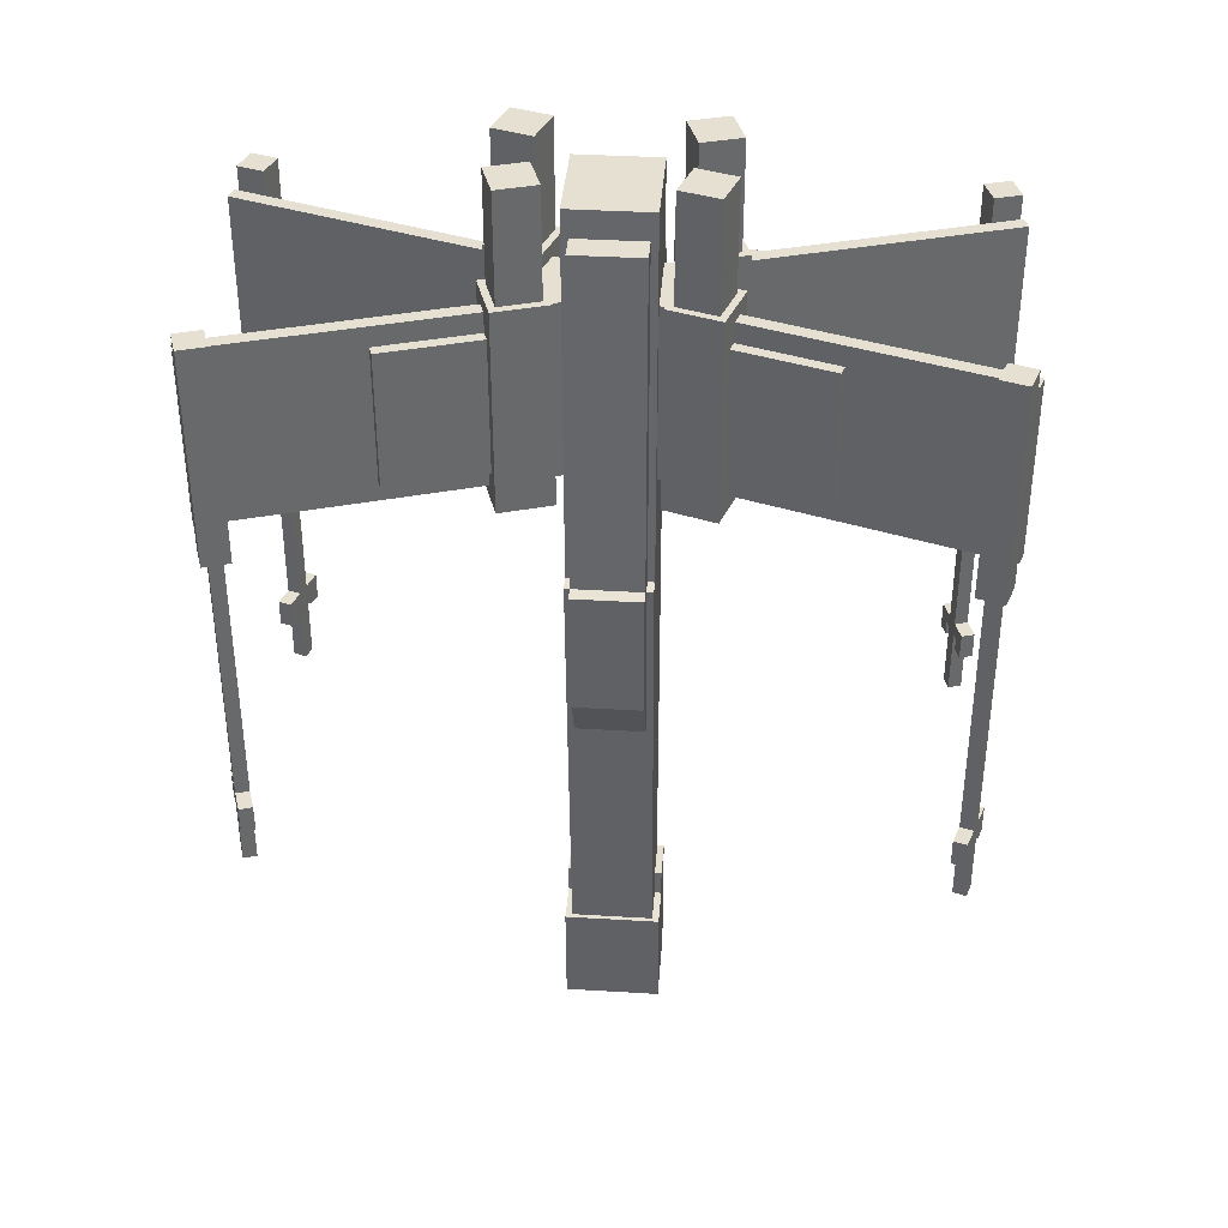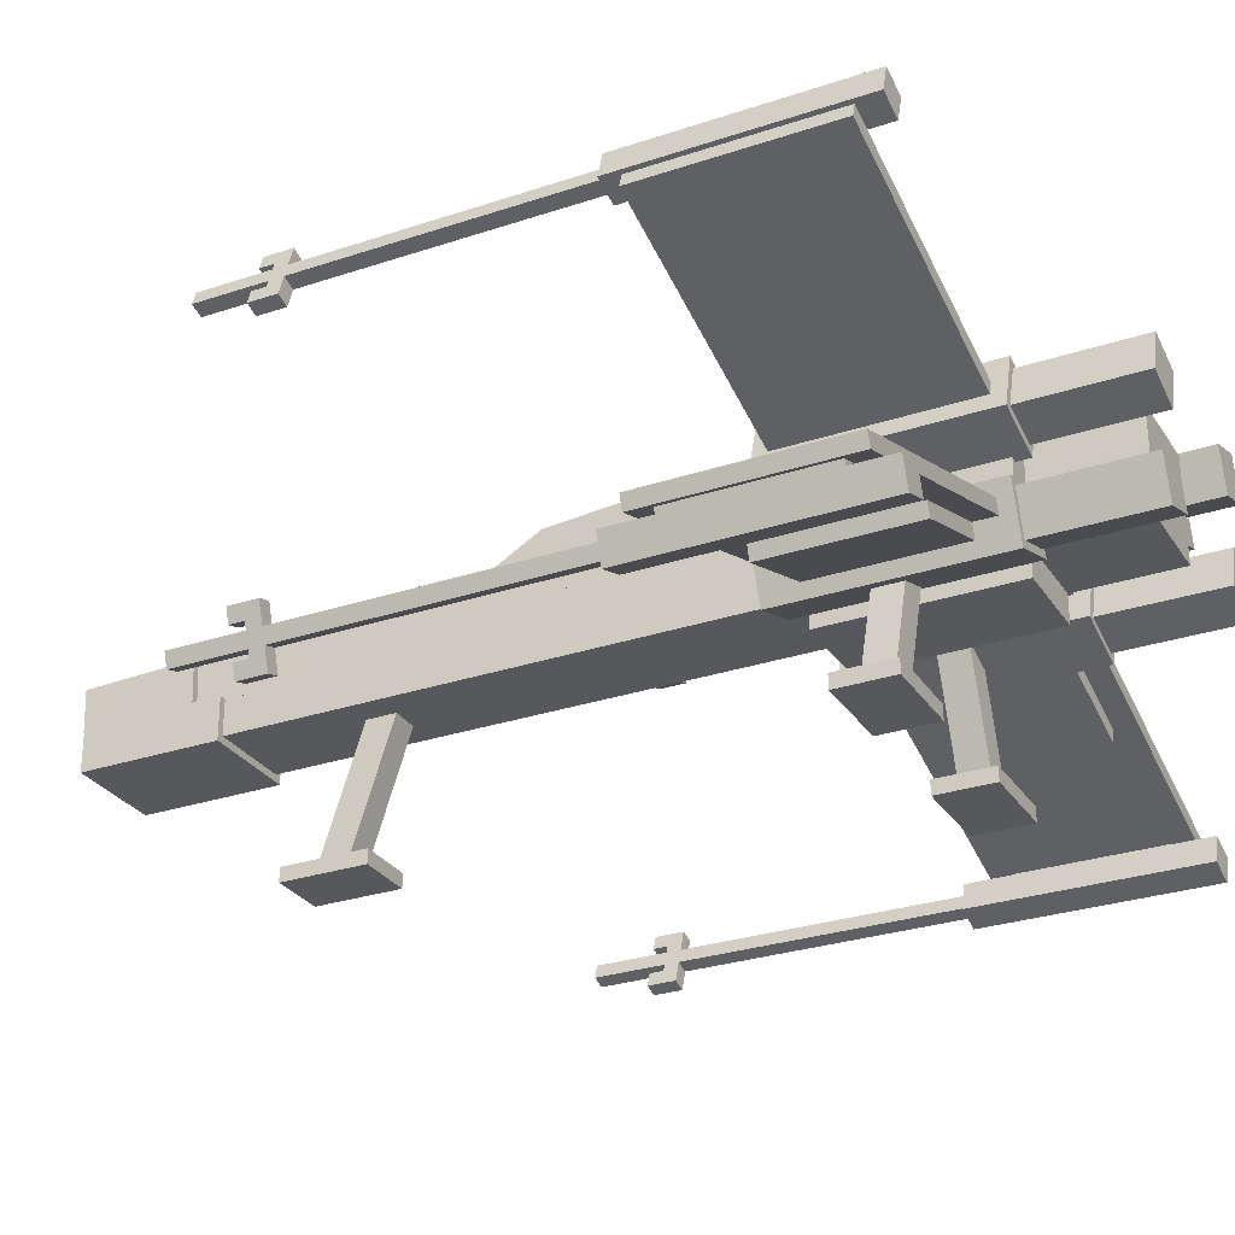
<metadata>
{"format":"obj","ext":"obj","renderer":"f3d","projection":"perspective","resolution":1024,"background":"white","views":[{"elev":37.8,"azim":-175.6,"up":"+Z"},{"elev":-28.5,"azim":-63.3,"up":"+Y"}]}
</metadata>
<code>
o Boby Bottom
v 0.1875 0.5875 -2.25
v -0.1875 0.5875 -2.25
v -0.1875 0.775 -2.25
v 0.1875 0.775 -2.25
v -0.1875 0.5875 0.25
v 0.1875 0.5875 0.25
v 0.1875 0.775 0.25
v -0.1875 0.775 0.25
f 1 2 3 4
f 5 6 7 8
f 4 3 8 7
f 6 5 2 1
f 6 1 4 7
f 2 5 8 3
o Body Top
v 0.1875 0.6865 -2.214
v -0.1875 0.6865 -2.214
v -0.1875 0.8733 -2.23
v 0.1875 0.8733 -2.23
v -0.1875 0.9044 0.2766
v 0.1875 0.9044 0.2766
v 0.1875 1.091 0.2603
v -0.1875 1.091 0.2603
f 9 10 11 12
f 13 14 15 16
f 12 11 16 15
f 14 13 10 9
f 14 9 12 15
f 10 13 16 11
o Main Body
v 0.1875 0.5875 0.25
v -0.1875 0.5875 0.25
v -0.1875 1.025 0.25
v 0.1875 1.025 0.25
v -0.1875 0.5875 2
v 0.1875 0.5875 2
v 0.1875 1.025 2
v -0.1875 1.025 2
f 17 18 19 20
f 21 22 23 24
f 20 19 24 23
f 22 21 18 17
f 22 17 20 23
f 18 21 24 19
o Nose Cone Lower
v 0.2188 0.5563 -2.281
v -0.2188 0.5563 -2.281
v -0.2188 0.7438 -2.281
v 0.2188 0.7438 -2.281
v -0.2188 0.5563 -1.656
v 0.2188 0.5563 -1.656
v 0.2188 0.7438 -1.656
v -0.2188 0.7438 -1.656
f 25 26 27 28
f 29 30 31 32
f 28 27 32 31
f 30 29 26 25
f 30 25 28 31
f 26 29 32 27
o Nose Cone Upper
v 0.2188 0.7268 -2.284
v -0.2188 0.7268 -2.284
v -0.2188 0.9142 -2.29
v 0.2188 0.9142 -2.29
v -0.2188 0.7442 -1.784
v 0.2188 0.7442 -1.784
v 0.2188 0.9316 -1.791
v -0.2188 0.9316 -1.791
f 33 34 35 36
f 37 38 39 40
f 36 35 40 39
f 38 37 34 33
f 38 33 36 39
f 34 37 40 35
o Body Fill
v 0.1875 0.7438 -1.25
v -0.1875 0.7438 -1.25
v -0.1875 0.9313 -1.25
v 0.1875 0.9313 -1.25
v -0.1875 0.7438 0.3125
v 0.1875 0.7438 0.3125
v 0.1875 0.9313 0.3125
v -0.1875 0.9313 0.3125
f 41 42 43 44
f 45 46 47 48
f 44 43 48 47
f 46 45 42 41
f 46 41 44 47
f 42 45 48 43
o Booster L Top
v -0.2887 0.8588 0.6875
v -0.5265 0.9361 0.6875
v -0.4492 1.174 0.6875
v -0.2114 1.097 0.6875
v -0.5265 0.9361 1.625
v -0.2887 0.8588 1.625
v -0.2114 1.097 1.625
v -0.4492 1.174 1.625
f 49 50 51 52
f 53 54 55 56
f 52 51 56 55
f 54 53 50 49
f 54 49 52 55
f 50 53 56 51
o Booster L Bottom
v -0.2195 0.5001 0.6875
v -0.4572 0.4229 0.6875
v -0.5345 0.6606 0.6875
v -0.2967 0.7379 0.6875
v -0.4572 0.4229 1.625
v -0.2195 0.5001 1.625
v -0.2967 0.7379 1.625
v -0.5345 0.6606 1.625
f 57 58 59 60
f 61 62 63 64
f 60 59 64 63
f 62 61 58 57
f 62 57 60 63
f 58 61 64 59
o Booster R Top
v 0.5265 0.9361 0.6875
v 0.2887 0.8588 0.6875
v 0.2114 1.097 0.6875
v 0.4492 1.174 0.6875
v 0.2887 0.8588 1.625
v 0.5265 0.9361 1.625
v 0.4492 1.174 1.625
v 0.2114 1.097 1.625
f 65 66 67 68
f 69 70 71 72
f 68 67 72 71
f 70 69 66 65
f 70 65 68 71
f 66 69 72 67
o Booster R Bottom
v 0.4572 0.4229 0.6875
v 0.2195 0.5001 0.6875
v 0.2967 0.7379 0.6875
v 0.5345 0.6606 0.6875
v 0.2195 0.5001 1.625
v 0.4572 0.4229 1.625
v 0.5345 0.6606 1.625
v 0.2967 0.7379 1.625
f 73 74 75 76
f 77 78 79 80
f 76 75 80 79
f 78 77 74 73
f 78 73 76 79
f 74 77 80 75
o Wing L Top
v -0.09909 0.8761 0.75
v -1.645 1.378 0.75
v -1.625 1.438 0.75
v -0.07977 0.9355 0.75
v -1.645 1.378 1.562
v -0.09909 0.8761 1.562
v -0.07977 0.9355 1.562
v -1.625 1.438 1.562
f 81 82 83 84
f 85 86 87 88
f 84 83 88 87
f 86 85 82 81
f 86 81 84 87
f 82 85 88 83
o Wing L Bottom
v -0.07977 0.677 0.75
v -1.625 0.1748 0.75
v -1.645 0.2343 0.75
v -0.09909 0.7364 0.75
v -1.625 0.1748 1.562
v -0.07977 0.677 1.562
v -0.09909 0.7364 1.562
v -1.645 0.2343 1.562
f 89 90 91 92
f 93 94 95 96
f 92 91 96 95
f 94 93 90 89
f 94 89 92 95
f 90 93 96 91
o Wing R Top
v 1.639 1.376 0.75
v 0.09315 0.8742 0.75
v 0.07383 0.9336 0.75
v 1.619 1.436 0.75
v 0.09315 0.8742 1.562
v 1.639 1.376 1.562
v 1.619 1.436 1.562
v 0.07383 0.9336 1.562
f 97 98 99 100
f 101 102 103 104
f 100 99 104 103
f 102 101 98 97
f 102 97 100 103
f 98 101 104 99
o Wing R Bottom
v 1.625 0.1748 0.75
v 0.07977 0.677 0.75
v 0.09909 0.7364 0.75
v 1.645 0.2342 0.75
v 0.07977 0.677 1.562
v 1.625 0.1748 1.562
v 1.645 0.2342 1.562
v 0.09909 0.7364 1.562
f 105 106 107 108
f 109 110 111 112
f 108 107 112 111
f 110 109 106 105
f 110 105 108 111
f 106 109 112 107
o Wing Extra L Top
v -0.3214 1.001 0.8438
v -0.9158 1.194 0.8438
v -0.8965 1.253 0.8438
v -0.3021 1.06 0.8438
v -0.9158 1.194 1.469
v -0.3214 1.001 1.469
v -0.3021 1.06 1.469
v -0.8965 1.253 1.469
f 113 114 115 116
f 117 118 119 120
f 116 115 120 119
f 118 117 114 113
f 118 113 116 119
f 114 117 120 115
o Wing Extra L Bottom
v -0.2982 0.5403 0.8438
v -0.8926 0.3471 0.8438
v -0.9119 0.4066 0.8438
v -0.3175 0.5997 0.8438
v -0.8926 0.3471 1.469
v -0.2982 0.5403 1.469
v -0.3175 0.5997 1.469
v -0.9119 0.4066 1.469
f 121 122 123 124
f 125 126 127 128
f 124 123 128 127
f 126 125 122 121
f 126 121 124 127
f 122 125 128 123
o Wing Extra R Top
v 0.9158 1.194 0.8438
v 0.3214 1.001 0.8438
v 0.3021 1.06 0.8438
v 0.8965 1.253 0.8438
v 0.3214 1.001 1.469
v 0.9158 1.194 1.469
v 0.8965 1.253 1.469
v 0.3021 1.06 1.469
f 129 130 131 132
f 133 134 135 136
f 132 131 136 135
f 134 133 130 129
f 134 129 132 135
f 130 133 136 131
o Wing Extra R Bottom
v 0.8926 0.3471 0.8438
v 0.2982 0.5403 0.8438
v 0.3175 0.5997 0.8438
v 0.912 0.4066 0.8438
v 0.2982 0.5403 1.469
v 0.8926 0.3471 1.469
v 0.912 0.4066 1.469
v 0.3175 0.5997 1.469
f 137 138 139 140
f 141 142 143 144
f 140 139 144 143
f 142 141 138 137
f 142 137 140 143
f 138 141 144 139
o Body Wing Filler L
v -0.125 0.6813 0.75
v -0.3125 0.6813 0.75
v -0.3125 0.9313 0.75
v -0.125 0.9313 0.75
v -0.3125 0.6813 1.562
v -0.125 0.6813 1.562
v -0.125 0.9313 1.562
v -0.3125 0.9313 1.562
f 145 146 147 148
f 149 150 151 152
f 148 147 152 151
f 150 149 146 145
f 150 145 148 151
f 146 149 152 147
o Body Wing Filler R
v 0.3125 0.6813 0.75
v 0.125 0.6813 0.75
v 0.125 0.9313 0.75
v 0.3125 0.9313 0.75
v 0.125 0.6813 1.562
v 0.3125 0.6813 1.562
v 0.3125 0.9313 1.562
v 0.125 0.9313 1.562
f 153 154 155 156
f 157 158 159 160
f 156 155 160 159
f 158 157 154 153
f 158 153 156 159
f 154 157 160 155
o Engine L Top
v -0.3088 0.8982 1.5
v -0.4871 0.9562 1.5
v -0.4291 1.134 1.5
v -0.2508 1.077 1.5
v -0.4871 0.9562 2.125
v -0.3088 0.8982 2.125
v -0.2508 1.077 2.125
v -0.4291 1.134 2.125
f 161 162 163 164
f 165 166 167 168
f 164 163 168 167
f 166 165 162 161
f 166 161 164 167
f 162 165 168 163
o Engine L Bottom
v -0.2588 0.5202 1.5
v -0.4372 0.4623 1.5
v -0.4951 0.6406 1.5
v -0.3168 0.6985 1.5
v -0.4372 0.4623 2.125
v -0.2588 0.5202 2.125
v -0.3168 0.6985 2.125
v -0.4951 0.6406 2.125
f 169 170 171 172
f 173 174 175 176
f 172 171 176 175
f 174 173 170 169
f 174 169 172 175
f 170 173 176 171
o Engine R Top
v 0.4881 0.9532 1.5
v 0.3097 0.8953 1.5
v 0.2518 1.074 1.5
v 0.4301 1.132 1.5
v 0.3097 0.8953 2.125
v 0.4881 0.9532 2.125
v 0.4301 1.132 2.125
v 0.2518 1.074 2.125
f 177 178 179 180
f 181 182 183 184
f 180 179 184 183
f 182 181 178 177
f 182 177 180 183
f 178 181 184 179
o Engine R Bottom
v 0.4352 0.4563 1.5
v 0.2569 0.5143 1.5
v 0.3149 0.6926 1.5
v 0.4932 0.6346 1.5
v 0.2569 0.5143 2.125
v 0.4352 0.4563 2.125
v 0.4932 0.6346 2.125
v 0.3149 0.6926 2.125
f 185 186 187 188
f 189 190 191 192
f 188 187 192 191
f 190 189 186 185
f 190 185 188 191
f 186 189 192 187
o Cockpit 1
v 0.1562 0.9695 -0.3062
v -0.1562 0.9695 -0.3062
v -0.1562 1.156 -0.3226
v 0.1562 1.156 -0.3226
v -0.1562 1.024 0.3164
v 0.1562 1.024 0.3164
v 0.1562 1.211 0.3
v -0.1562 1.211 0.3
f 193 194 195 196
f 197 198 199 200
f 196 195 200 199
f 198 197 194 193
f 198 193 196 199
f 194 197 200 195
o Cockpit 2
v 0.1562 0.891 -0.5288
v -0.1562 0.891 -0.5288
v -0.1562 0.9992 -0.5913
v 0.1562 0.9992 -0.5913
v -0.1562 1.047 -0.2582
v 0.1562 1.047 -0.2582
v 0.1562 1.155 -0.3207
v -0.1562 1.155 -0.3207
f 201 202 203 204
f 205 206 207 208
f 204 203 208 207
f 206 205 202 201
f 206 201 204 207
f 202 205 208 203
o Main Body Extra Top
v 0.1562 1.025 0.25
v -0.1562 1.025 0.25
v -0.1562 1.15 0.25
v 0.1562 1.15 0.25
v -0.1562 1.025 1.875
v 0.1562 1.025 1.875
v 0.1562 1.15 1.875
v -0.1562 1.15 1.875
f 209 210 211 212
f 213 214 215 216
f 212 211 216 215
f 214 213 210 209
f 214 209 212 215
f 210 213 216 211
o Laser Base L Top
v -1.497 1.429 0.6562
v -1.616 1.467 0.6562
v -1.577 1.586 0.6562
v -1.458 1.548 0.6562
v -1.616 1.467 1.656
v -1.497 1.429 1.656
v -1.458 1.548 1.656
v -1.577 1.586 1.656
f 217 218 219 220
f 221 222 223 224
f 220 219 224 223
f 222 221 218 217
f 222 217 220 223
f 218 221 224 219
o Laser Base 2 L Top
v -1.546 1.379 0.8438
v -1.605 1.398 0.8438
v -1.567 1.517 0.8438
v -1.507 1.498 0.8438
v -1.605 1.398 1.469
v -1.546 1.379 1.469
v -1.507 1.498 1.469
v -1.567 1.517 1.469
f 225 226 227 228
f 229 230 231 232
f 228 227 232 231
f 230 229 226 225
f 230 225 228 231
f 226 229 232 227
o Laser L Top
v -1.519 1.462 -0.9375
v -1.578 1.482 -0.9375
v -1.559 1.541 -0.9375
v -1.499 1.522 -0.9375
v -1.578 1.482 0.8125
v -1.519 1.462 0.8125
v -1.499 1.522 0.8125
v -1.559 1.541 0.8125
f 233 234 235 236
f 237 238 239 240
f 236 235 240 239
f 238 237 234 233
f 238 233 236 239
f 234 237 240 235
o Laser Prong 1 L Top
v -1.548 1.373 -0.625
v -1.607 1.392 -0.625
v -1.53 1.63 -0.625
v -1.47 1.611 -0.625
v -1.607 1.392 -0.5625
v -1.548 1.373 -0.5625
v -1.47 1.611 -0.5625
v -1.53 1.63 -0.5625
f 241 242 243 244
f 245 246 247 248
f 244 243 248 247
f 246 245 242 241
f 246 241 244 247
f 242 245 248 243
o Laser Prong 2 L Top
v -1.49 1.551 -0.6875
v -1.549 1.571 -0.6875
v -1.53 1.63 -0.6875
v -1.47 1.611 -0.6875
v -1.549 1.571 -0.5625
v -1.49 1.551 -0.5625
v -1.47 1.611 -0.5625
v -1.53 1.63 -0.5625
f 249 250 251 252
f 253 254 255 256
f 252 251 256 255
f 254 253 250 249
f 254 249 252 255
f 250 253 256 251
o Laser Prong 3 L Top
v -1.548 1.373 -0.6875
v -1.607 1.392 -0.6875
v -1.588 1.452 -0.6875
v -1.528 1.432 -0.6875
v -1.607 1.392 -0.5625
v -1.548 1.373 -0.5625
v -1.528 1.432 -0.5625
v -1.588 1.452 -0.5625
f 257 258 259 260
f 261 262 263 264
f 260 259 264 263
f 262 261 258 257
f 262 257 260 263
f 258 261 264 259
o Main Body Extra Bottom
v 0.1875 0.4625 0.75
v -0.1875 0.4625 0.75
v -0.1875 0.5875 0.75
v 0.1875 0.5875 0.75
v -0.1875 0.4625 1.562
v 0.1875 0.4625 1.562
v 0.1875 0.5875 1.562
v -0.1875 0.5875 1.562
f 265 266 267 268
f 269 270 271 272
f 268 267 272 271
f 270 269 266 265
f 270 265 268 271
f 266 269 272 267
o Laser Base R Bottom
v 1.577 0.02621 0.6562
v 1.458 0.06483 0.6562
v 1.497 0.1837 0.6562
v 1.616 0.1451 0.6562
v 1.458 0.06483 1.656
v 1.577 0.02621 1.656
v 1.616 0.1451 1.656
v 1.497 0.1837 1.656
f 273 274 275 276
f 277 278 279 280
f 276 275 280 279
f 278 277 274 273
f 278 273 276 279
f 274 277 280 275
o Laser Base 2 R Bottom
v 1.567 0.0953 0.8438
v 1.507 0.1146 0.8438
v 1.546 0.2335 0.8438
v 1.605 0.2142 0.8438
v 1.507 0.1146 1.469
v 1.567 0.0953 1.469
v 1.605 0.2142 1.469
v 1.546 0.2335 1.469
f 281 282 283 284
f 285 286 287 288
f 284 283 288 287
f 286 285 282 281
f 286 281 284 287
f 282 285 288 283
o Laser R Bottom
v 1.557 0.06558 -0.9375
v 1.497 0.0849 -0.9375
v 1.517 0.1443 -0.9375
v 1.576 0.125 -0.9375
v 1.497 0.0849 0.8125
v 1.557 0.06558 0.8125
v 1.576 0.125 0.8125
v 1.517 0.1443 0.8125
f 289 290 291 292
f 293 294 295 296
f 292 291 296 295
f 294 293 290 289
f 294 289 292 295
f 290 293 296 291
o Laser Prong 1 R Bottom
v 1.528 -0.02358 -0.625
v 1.468 -0.004265 -0.625
v 1.546 0.2335 -0.625
v 1.605 0.2142 -0.625
v 1.468 -0.004265 -0.5625
v 1.528 -0.02358 -0.5625
v 1.605 0.2142 -0.5625
v 1.546 0.2335 -0.5625
f 297 298 299 300
f 301 302 303 304
f 300 299 304 303
f 302 301 298 297
f 302 297 300 303
f 298 301 304 299
o Laser Prong 2 R Bottom
v 1.586 0.1547 -0.6875
v 1.526 0.1741 -0.6875
v 1.546 0.2335 -0.6875
v 1.605 0.2142 -0.6875
v 1.526 0.1741 -0.5625
v 1.586 0.1547 -0.5625
v 1.605 0.2142 -0.5625
v 1.546 0.2335 -0.5625
f 305 306 307 308
f 309 310 311 312
f 308 307 312 311
f 310 309 306 305
f 310 305 308 311
f 306 309 312 307
o Laser Prong 3 R Bottom
v 1.528 -0.02358 -0.6875
v 1.468 -0.004265 -0.6875
v 1.488 0.05518 -0.6875
v 1.547 0.03586 -0.6875
v 1.468 -0.004265 -0.5625
v 1.528 -0.02358 -0.5625
v 1.547 0.03586 -0.5625
v 1.488 0.05518 -0.5625
f 313 314 315 316
f 317 318 319 320
f 316 315 320 319
f 318 317 314 313
f 318 313 316 319
f 314 317 320 315
o Laser Base L Bottom
v -1.458 0.06483 0.6562
v -1.577 0.02621 0.6562
v -1.616 0.1451 0.6562
v -1.497 0.1837 0.6562
v -1.577 0.02621 1.656
v -1.458 0.06483 1.656
v -1.497 0.1837 1.656
v -1.616 0.1451 1.656
f 321 322 323 324
f 325 326 327 328
f 324 323 328 327
f 326 325 322 321
f 326 321 324 327
f 322 325 328 323
o Laser Base 2 L Bottom
v -1.51 0.1137 0.8438
v -1.57 0.09434 0.8438
v -1.608 0.2132 0.8438
v -1.549 0.2325 0.8438
v -1.57 0.09434 1.469
v -1.51 0.1137 1.469
v -1.549 0.2325 1.469
v -1.608 0.2132 1.469
f 329 330 331 332
f 333 334 335 336
f 332 331 336 335
f 334 333 330 329
f 334 329 332 335
f 330 333 336 331
o Laser L Bottom
v -1.497 0.0849 -0.9375
v -1.557 0.06558 -0.9375
v -1.576 0.125 -0.9375
v -1.517 0.1443 -0.9375
v -1.557 0.06558 0.8125
v -1.497 0.0849 0.8125
v -1.517 0.1443 0.8125
v -1.576 0.125 0.8125
f 337 338 339 340
f 341 342 343 344
f 340 339 344 343
f 342 341 338 337
f 342 337 340 343
f 338 341 344 339
o Laser Prong 1 L Bottom
v -1.468 -0.004265 -0.625
v -1.528 -0.02358 -0.625
v -1.605 0.2142 -0.625
v -1.546 0.2335 -0.625
v -1.528 -0.02358 -0.5625
v -1.468 -0.004265 -0.5625
v -1.546 0.2335 -0.5625
v -1.605 0.2142 -0.5625
f 345 346 347 348
f 349 350 351 352
f 348 347 352 351
f 350 349 346 345
f 350 345 348 351
f 346 349 352 347
o Laser Prong 2 L Bottom
v -1.526 0.1741 -0.6875
v -1.586 0.1547 -0.6875
v -1.605 0.2142 -0.6875
v -1.546 0.2335 -0.6875
v -1.586 0.1547 -0.5625
v -1.526 0.1741 -0.5625
v -1.546 0.2335 -0.5625
v -1.605 0.2142 -0.5625
f 353 354 355 356
f 357 358 359 360
f 356 355 360 359
f 358 357 354 353
f 358 353 356 359
f 354 357 360 355
o Laser Prong 3 L Bottom
v -1.468 -0.004265 -0.6875
v -1.528 -0.02358 -0.6875
v -1.547 0.03586 -0.6875
v -1.488 0.05518 -0.6875
v -1.528 -0.02358 -0.5625
v -1.468 -0.004265 -0.5625
v -1.488 0.05518 -0.5625
v -1.547 0.03586 -0.5625
f 361 362 363 364
f 365 366 367 368
f 364 363 368 367
f 366 365 362 361
f 366 361 364 367
f 362 365 368 363
o Laser Base R Top
v 1.61 1.465 0.6562
v 1.491 1.427 0.6562
v 1.452 1.546 0.6562
v 1.571 1.584 0.6562
v 1.491 1.427 1.656
v 1.61 1.465 1.656
v 1.571 1.584 1.656
v 1.452 1.546 1.656
f 369 370 371 372
f 373 374 375 376
f 372 371 376 375
f 374 373 370 369
f 374 369 372 375
f 370 373 376 371
o Laser Base 2 R Top
v 1.599 1.396 0.8438
v 1.54 1.377 0.8438
v 1.501 1.496 0.8438
v 1.561 1.515 0.8438
v 1.54 1.377 1.469
v 1.599 1.396 1.469
v 1.561 1.515 1.469
v 1.501 1.496 1.469
f 377 378 379 380
f 381 382 383 384
f 380 379 384 383
f 382 381 378 377
f 382 377 380 383
f 378 381 384 379
o Laser R Top
v 1.57 1.486 -0.9375
v 1.511 1.466 -0.9375
v 1.492 1.526 -0.9375
v 1.551 1.545 -0.9375
v 1.511 1.466 0.8125
v 1.57 1.486 0.8125
v 1.551 1.545 0.8125
v 1.492 1.526 0.8125
f 385 386 387 388
f 389 390 391 392
f 388 387 392 391
f 390 389 386 385
f 390 385 388 391
f 386 389 392 387
o Laser Prong 1 R Top
v 1.595 1.408 -0.625
v 1.536 1.389 -0.625
v 1.459 1.627 -0.625
v 1.518 1.646 -0.625
v 1.536 1.389 -0.5625
v 1.595 1.408 -0.5625
v 1.518 1.646 -0.5625
v 1.459 1.627 -0.5625
f 393 394 395 396
f 397 398 399 400
f 396 395 400 399
f 398 397 394 393
f 398 393 396 399
f 394 397 400 395
o Laser Prong 2 R Top
v 1.537 1.587 -0.6875
v 1.478 1.567 -0.6875
v 1.459 1.627 -0.6875
v 1.518 1.646 -0.6875
v 1.478 1.567 -0.5625
v 1.537 1.587 -0.5625
v 1.518 1.646 -0.5625
v 1.459 1.627 -0.5625
f 401 402 403 404
f 405 406 407 408
f 404 403 408 407
f 406 405 402 401
f 406 401 404 407
f 402 405 408 403
o Laser Prong 3 R Top
v 1.603 1.384 -0.6875
v 1.544 1.365 -0.6875
v 1.524 1.425 -0.6875
v 1.584 1.444 -0.6875
v 1.544 1.365 -0.5625
v 1.603 1.384 -0.5625
v 1.584 1.444 -0.5625
v 1.524 1.425 -0.5625
f 409 410 411 412
f 413 414 415 416
f 412 411 416 415
f 414 413 410 409
f 414 409 412 415
f 410 413 416 411
o Landing Gear 1
v 0.0625 0.001572 -1.292
v -0.0625 0.001572 -1.292
v -0.0625 0.6554 -1.08
v 0.0625 0.6554 -1.08
v -0.0625 -0.03705 -1.173
v 0.0625 -0.03705 -1.173
v 0.0625 0.6168 -0.9607
v -0.0625 0.6168 -0.9607
f 417 418 419 420
f 421 422 423 424
f 420 419 424 423
f 422 421 418 417
f 422 417 420 423
f 418 421 424 419
o Landing Gear 2
v 0.125 -0.0375 -1.406
v -0.125 -0.0375 -1.406
v -0.125 0.025 -1.406
v 0.125 0.025 -1.406
v -0.125 -0.0375 -1.031
v 0.125 -0.0375 -1.031
v 0.125 0.025 -1.031
v -0.125 0.025 -1.031
f 425 426 427 428
f 429 430 431 432
f 428 427 432 431
f 430 429 426 425
f 430 425 428 431
f 426 429 432 427
o Landing Gear 3
v -0.4162 -0.03329 1.062
v -0.5351 0.005342 1.062
v -0.3226 0.6592 1.062
v -0.2037 0.6206 1.062
v -0.5351 0.005342 1.188
v -0.4162 -0.03329 1.188
v -0.2037 0.6206 1.188
v -0.3226 0.6592 1.188
f 433 434 435 436
f 437 438 439 440
f 436 435 440 439
f 438 437 434 433
f 438 433 436 439
f 434 437 440 435
o Landing Gear 4
v 0.5015 0.007574 1.062
v 0.3826 -0.03105 1.062
v 0.1702 0.6228 1.062
v 0.289 0.6614 1.062
v 0.3826 -0.03105 1.188
v 0.5015 0.007574 1.188
v 0.289 0.6614 1.188
v 0.1702 0.6228 1.188
f 441 442 443 444
f 445 446 447 448
f 444 443 448 447
f 446 445 442 441
f 446 441 444 447
f 442 445 448 443
o Landing Gear 5
v -0.2687 -0.0375 1
v -0.6438 -0.0375 1
v -0.6438 0.025 1
v -0.2687 0.025 1
v -0.6438 -0.0375 1.25
v -0.2687 -0.0375 1.25
v -0.2687 0.025 1.25
v -0.6438 0.025 1.25
f 449 450 451 452
f 453 454 455 456
f 452 451 456 455
f 454 453 450 449
f 454 449 452 455
f 450 453 456 451
o Landing Gear 6
v 0.625 -0.0375 1
v 0.25 -0.0375 1
v 0.25 0.025 1
v 0.625 0.025 1
v 0.25 -0.0375 1.25
v 0.625 -0.0375 1.25
v 0.625 0.025 1.25
v 0.25 0.025 1.25
f 457 458 459 460
f 461 462 463 464
f 460 459 464 463
f 462 461 458 457
f 462 457 460 463
f 458 461 464 459

</code>
